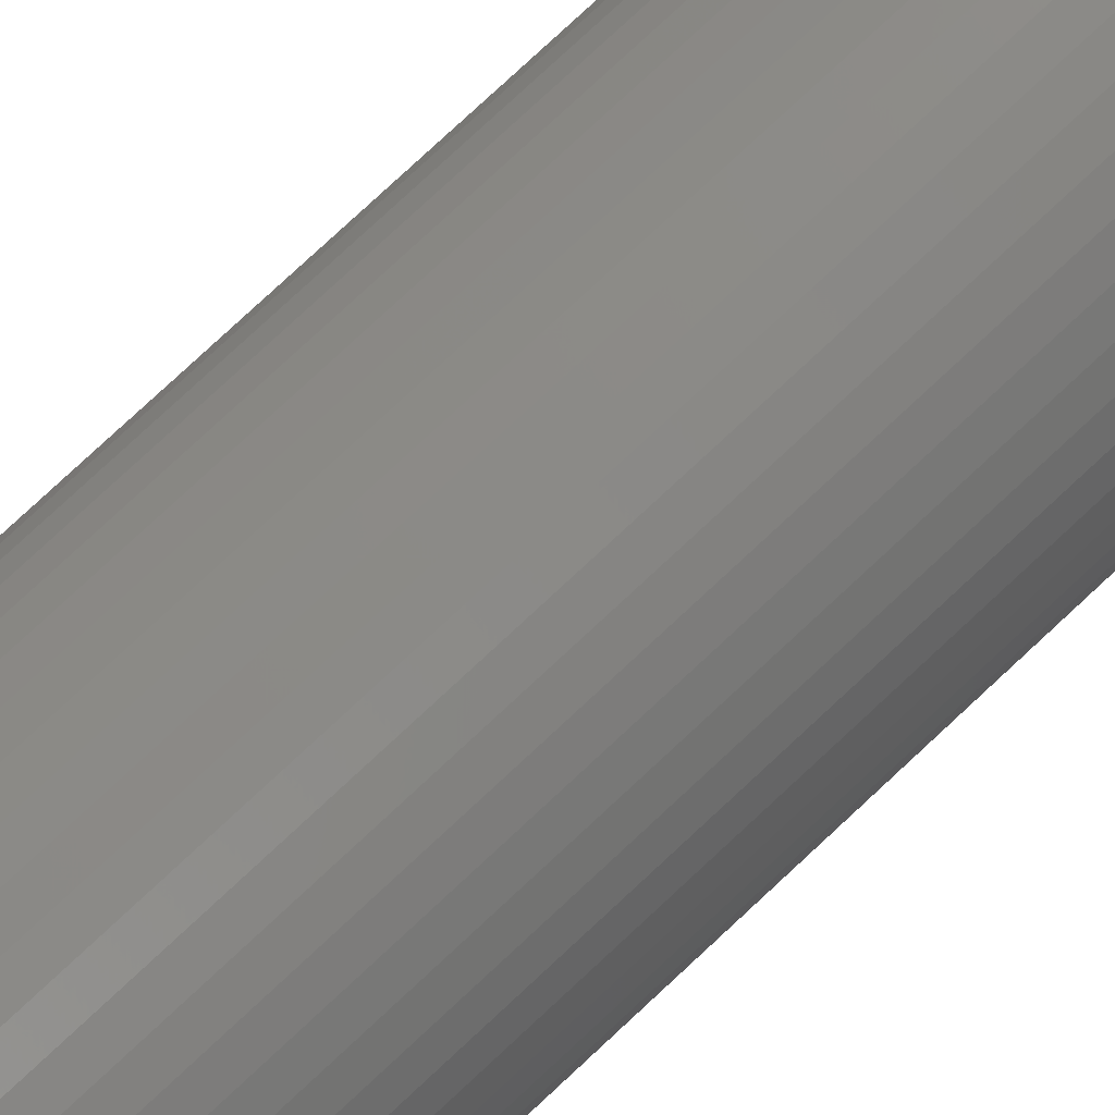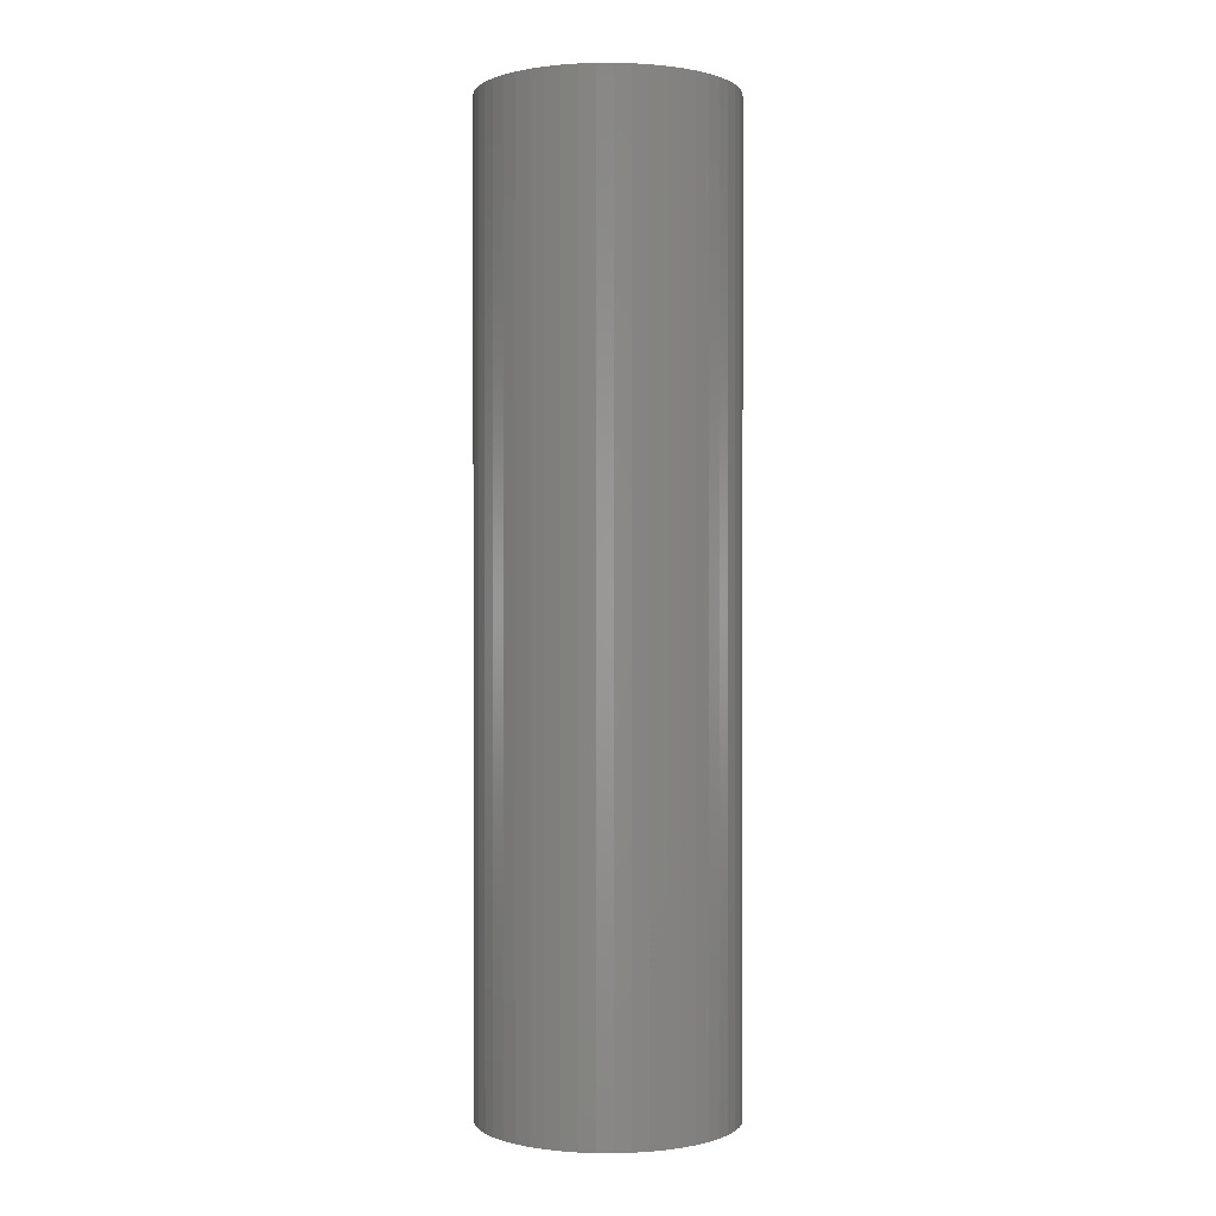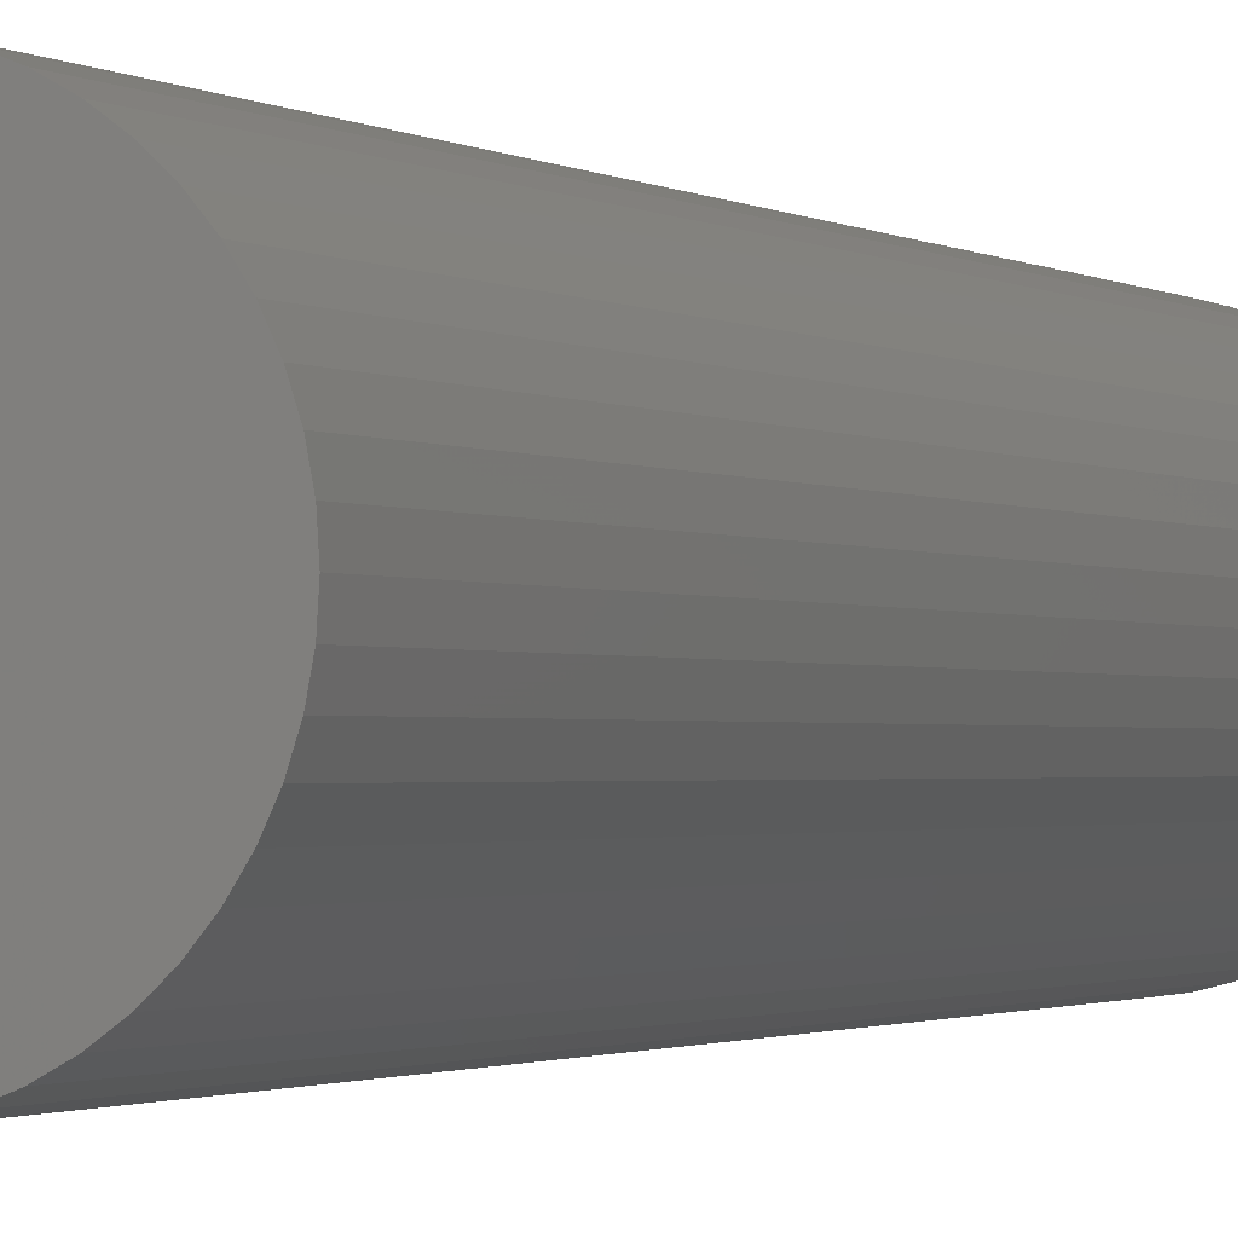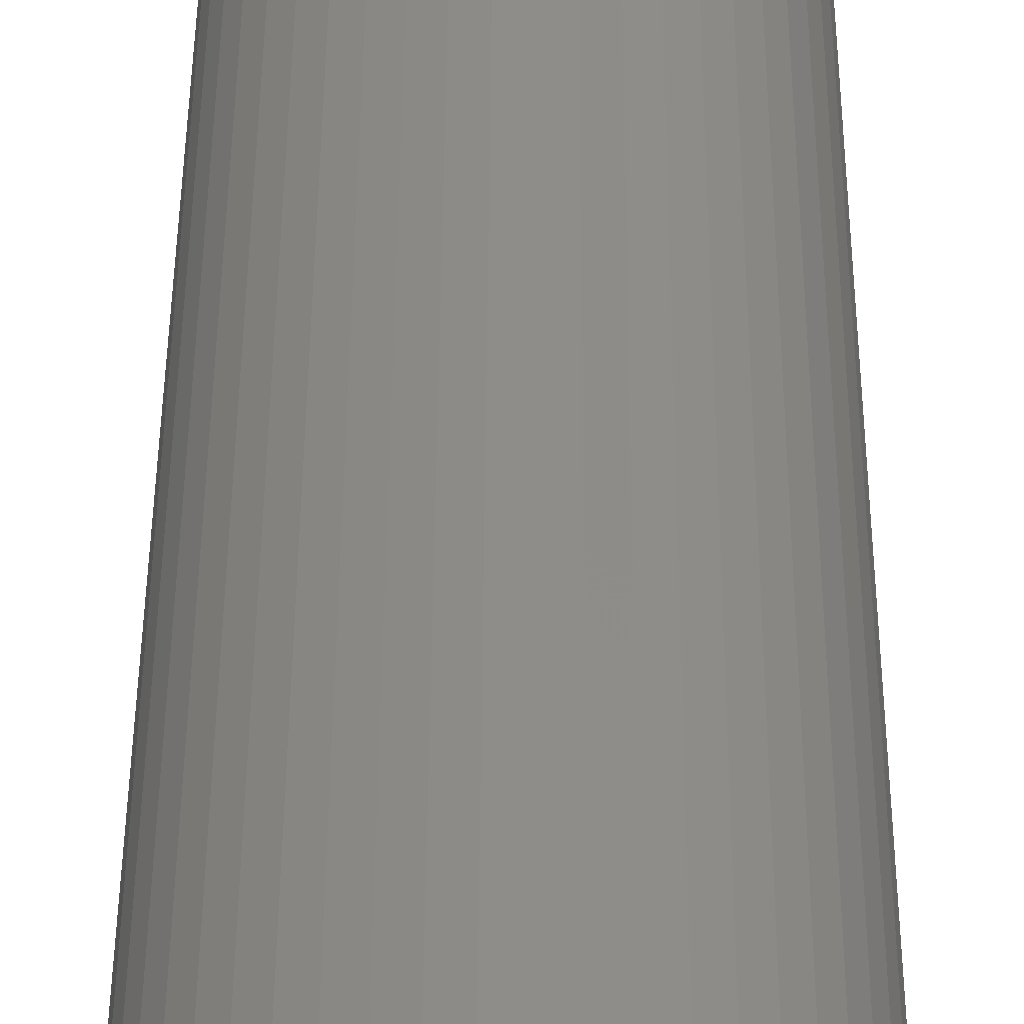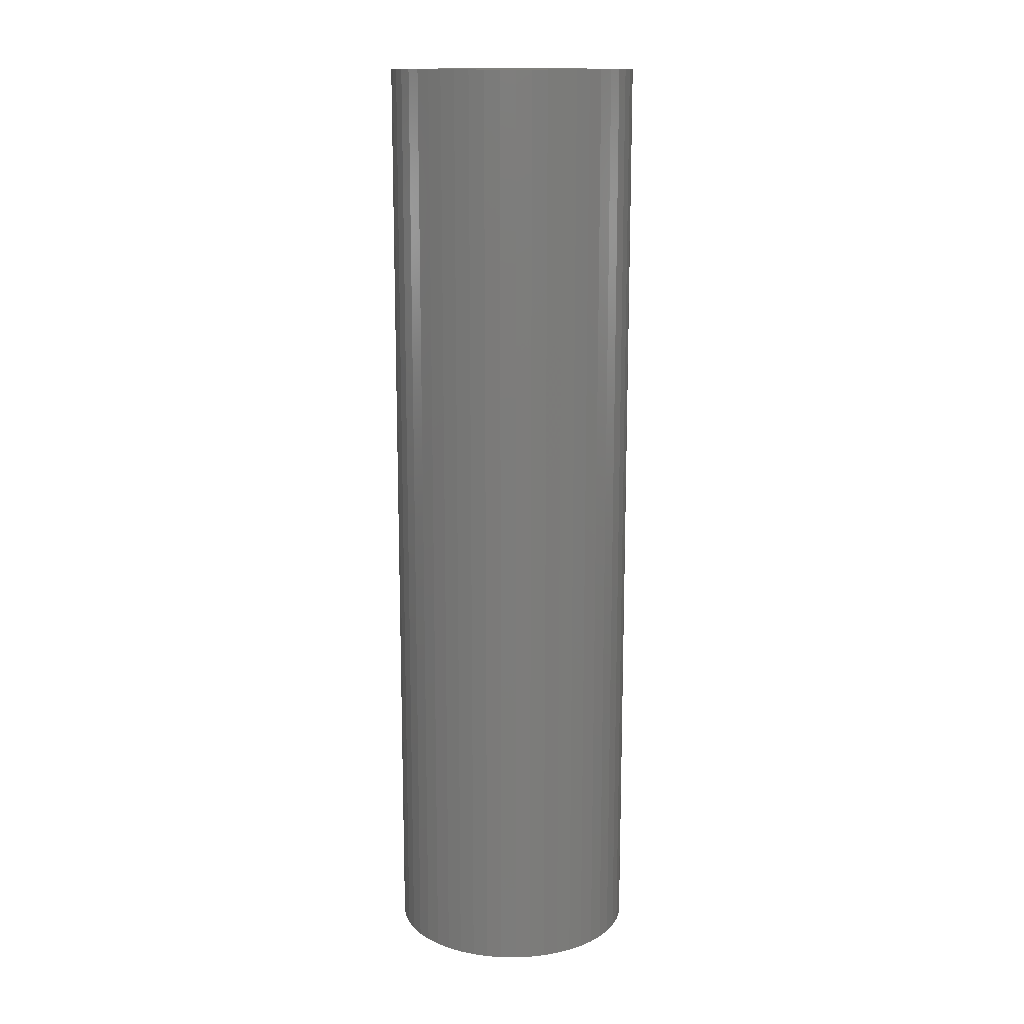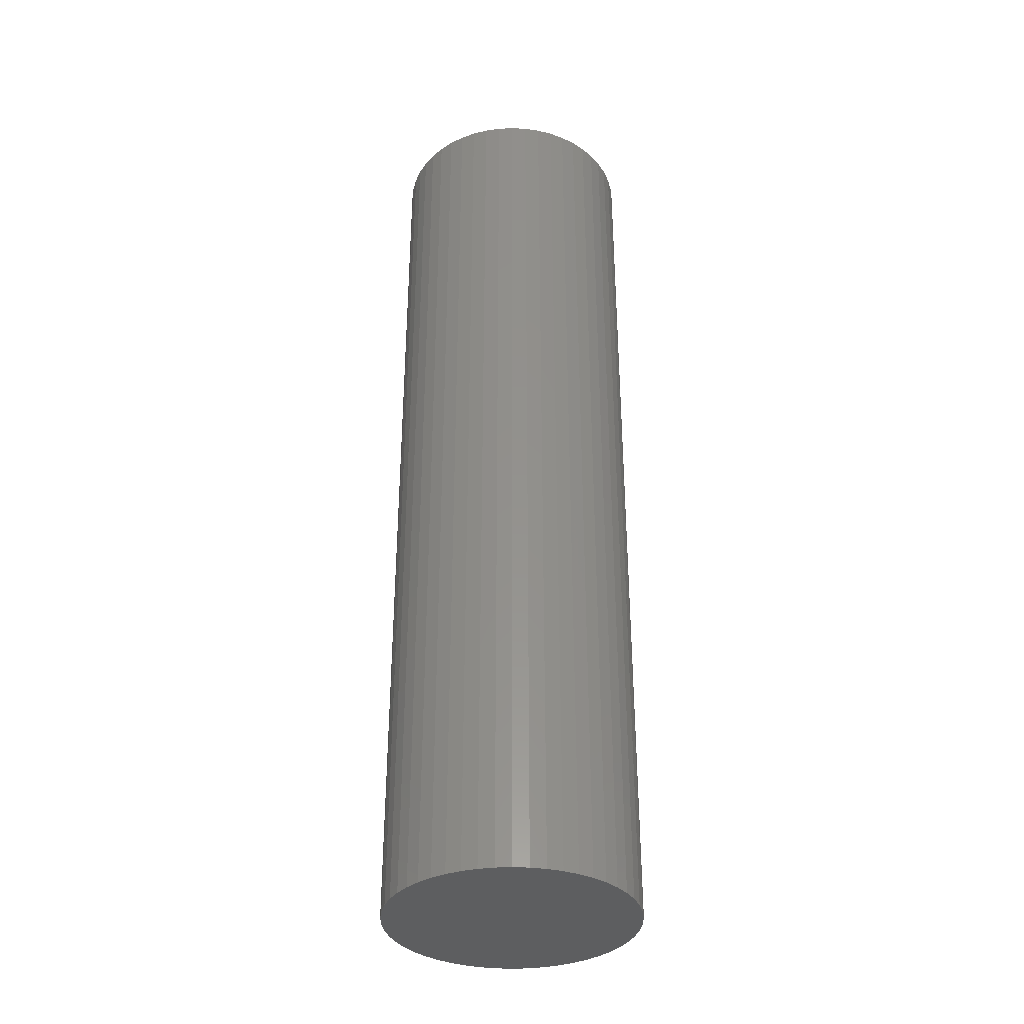
<metadata>
{"format":"stl","ext":"stl","renderer":"f3d","projection":"perspective","resolution":1024,"background":"white","views":[{"elev":79.9,"azim":-132.8,"up":"+Y"},{"elev":0.2,"azim":58.9,"up":"+Z"},{"elev":-1.2,"azim":-157.6,"up":"+Y"},{"elev":38.9,"azim":-179.7,"up":"+Y"},{"elev":14.3,"azim":167.4,"up":"+Z"},{"elev":-35.0,"azim":-54.1,"up":"+Z"}]}
</metadata>
<code>
# stl→obj: 100 verts, 196 faces
v 4.35 0 16.5
v 4.316 0.5452 -16.5
v 4.316 0.5452 16.5
v 4.35 0 -16.5
v 0.2731 4.341 -16.5
v -0.2731 4.341 16.5
v 0.2731 4.341 16.5
v -0.2731 4.341 -16.5
v 4.316 -0.5452 16.5
v 4.213 1.082 16.5
v 4.213 -1.082 16.5
v 4.045 1.601 16.5
v 4.045 -1.601 16.5
v 3.812 2.096 16.5
v 3.812 -2.096 16.5
v 3.519 2.557 16.5
v 3.519 -2.557 16.5
v 3.171 2.978 16.5
v 3.171 -2.978 16.5
v 2.773 3.352 16.5
v 2.773 -3.352 16.5
v 2.331 3.673 16.5
v 2.331 -3.673 16.5
v 1.852 3.936 16.5
v 1.852 -3.936 16.5
v 1.344 4.137 16.5
v 1.344 -4.137 16.5
v 0.8151 4.273 16.5
v 0.8151 -4.273 16.5
v 0.2731 -4.341 16.5
v -0.2731 -4.341 16.5
v -0.8151 4.273 16.5
v -0.8151 -4.273 16.5
v -1.344 4.137 16.5
v -1.344 -4.137 16.5
v -1.852 3.936 16.5
v -1.852 -3.936 16.5
v -2.331 3.673 16.5
v -2.331 -3.673 16.5
v -2.773 3.352 16.5
v -2.773 -3.352 16.5
v -3.171 2.978 16.5
v -3.171 -2.978 16.5
v -3.519 2.557 16.5
v -3.519 -2.557 16.5
v -3.812 2.096 16.5
v -3.812 -2.096 16.5
v -4.045 1.601 16.5
v -4.045 -1.601 16.5
v -4.213 1.082 16.5
v -4.213 -1.082 16.5
v -4.316 0.5452 16.5
v -4.316 -0.5452 16.5
v -4.35 0 16.5
v 3.171 2.978 -16.5
v 2.773 3.352 -16.5
v 4.316 -0.5452 -16.5
v 4.213 -1.082 -16.5
v 4.213 1.082 -16.5
v 4.045 -1.601 -16.5
v 4.045 1.601 -16.5
v 3.812 -2.096 -16.5
v 3.812 2.096 -16.5
v 3.519 -2.557 -16.5
v 3.519 2.557 -16.5
v 3.171 -2.978 -16.5
v 2.773 -3.352 -16.5
v 2.331 -3.673 -16.5
v 2.331 3.673 -16.5
v 1.852 -3.936 -16.5
v 1.852 3.936 -16.5
v 1.344 -4.137 -16.5
v 1.344 4.137 -16.5
v 0.8151 -4.273 -16.5
v 0.8151 4.273 -16.5
v 0.2731 -4.341 -16.5
v -0.2731 -4.341 -16.5
v -0.8151 -4.273 -16.5
v -0.8151 4.273 -16.5
v -1.344 -4.137 -16.5
v -1.344 4.137 -16.5
v -1.852 -3.936 -16.5
v -1.852 3.936 -16.5
v -2.331 -3.673 -16.5
v -2.331 3.673 -16.5
v -2.773 -3.352 -16.5
v -2.773 3.352 -16.5
v -3.171 -2.978 -16.5
v -3.171 2.978 -16.5
v -3.519 -2.557 -16.5
v -3.519 2.557 -16.5
v -3.812 -2.096 -16.5
v -3.812 2.096 -16.5
v -4.045 -1.601 -16.5
v -4.045 1.601 -16.5
v -4.213 -1.082 -16.5
v -4.213 1.082 -16.5
v -4.316 -0.5452 -16.5
v -4.316 0.5452 -16.5
v -4.35 0 -16.5
f 1 2 3
f 2 1 4
f 5 6 7
f 6 5 8
f 3 9 1
f 10 9 3
f 10 11 9
f 12 11 10
f 12 13 11
f 14 13 12
f 14 15 13
f 16 15 14
f 16 17 15
f 18 17 16
f 18 19 17
f 20 19 18
f 20 21 19
f 22 21 20
f 22 23 21
f 24 23 22
f 24 25 23
f 26 25 24
f 26 27 25
f 28 27 26
f 28 29 27
f 7 29 28
f 7 30 29
f 6 30 7
f 6 31 30
f 32 31 6
f 32 33 31
f 34 33 32
f 34 35 33
f 36 35 34
f 36 37 35
f 38 37 36
f 38 39 37
f 40 39 38
f 40 41 39
f 42 41 40
f 42 43 41
f 44 43 42
f 44 45 43
f 46 45 44
f 46 47 45
f 48 47 46
f 48 49 47
f 50 49 48
f 50 51 49
f 52 51 50
f 52 53 51
f 53 52 54
f 55 20 18
f 20 55 56
f 57 2 4
f 58 2 57
f 58 59 2
f 60 59 58
f 60 61 59
f 62 61 60
f 62 63 61
f 64 63 62
f 64 65 63
f 66 65 64
f 66 55 65
f 67 55 66
f 67 56 55
f 68 56 67
f 68 69 56
f 70 69 68
f 70 71 69
f 72 71 70
f 72 73 71
f 74 73 72
f 74 75 73
f 76 75 74
f 76 5 75
f 77 5 76
f 77 8 5
f 78 8 77
f 78 79 8
f 80 79 78
f 80 81 79
f 82 81 80
f 82 83 81
f 84 83 82
f 84 85 83
f 86 85 84
f 86 87 85
f 88 87 86
f 88 89 87
f 90 89 88
f 90 91 89
f 92 91 90
f 92 93 91
f 94 93 92
f 94 95 93
f 96 95 94
f 96 97 95
f 98 97 96
f 98 99 97
f 99 98 100
f 87 42 40
f 42 87 89
f 81 36 34
f 36 81 83
f 12 63 14
f 63 12 61
f 14 65 16
f 65 14 63
f 73 28 26
f 28 73 75
f 56 22 20
f 22 56 69
f 93 44 91
f 44 93 46
f 91 42 89
f 42 91 44
f 99 50 97
f 50 99 52
f 85 40 38
f 40 85 87
f 8 32 6
f 32 8 79
f 19 64 17
f 64 19 66
f 13 58 11
f 58 13 60
f 80 33 35
f 33 80 78
f 92 49 94
f 49 92 47
f 76 29 30
f 29 76 74
f 10 61 12
f 61 10 59
f 3 59 10
f 59 3 2
f 75 7 28
f 7 75 5
f 71 26 24
f 26 71 73
f 69 24 22
f 24 69 71
f 95 46 93
f 46 95 48
f 100 52 99
f 52 100 54
f 97 48 95
f 48 97 50
f 83 38 36
f 38 83 85
f 79 34 32
f 34 79 81
f 15 60 13
f 60 15 62
f 11 57 9
f 57 11 58
f 98 54 100
f 54 98 53
f 96 53 98
f 53 96 51
f 77 30 31
f 30 77 76
f 72 25 27
f 25 72 70
f 74 27 29
f 27 74 72
f 16 55 18
f 55 16 65
f 17 62 15
f 62 17 64
f 67 19 21
f 19 67 66
f 68 21 23
f 21 68 67
f 9 4 1
f 4 9 57
f 82 35 37
f 35 82 80
f 90 47 92
f 47 90 45
f 88 45 90
f 45 88 43
f 70 23 25
f 23 70 68
f 78 31 33
f 31 78 77
f 86 39 41
f 39 86 84
f 88 41 43
f 41 88 86
f 94 51 96
f 51 94 49
f 84 37 39
f 37 84 82

</code>
